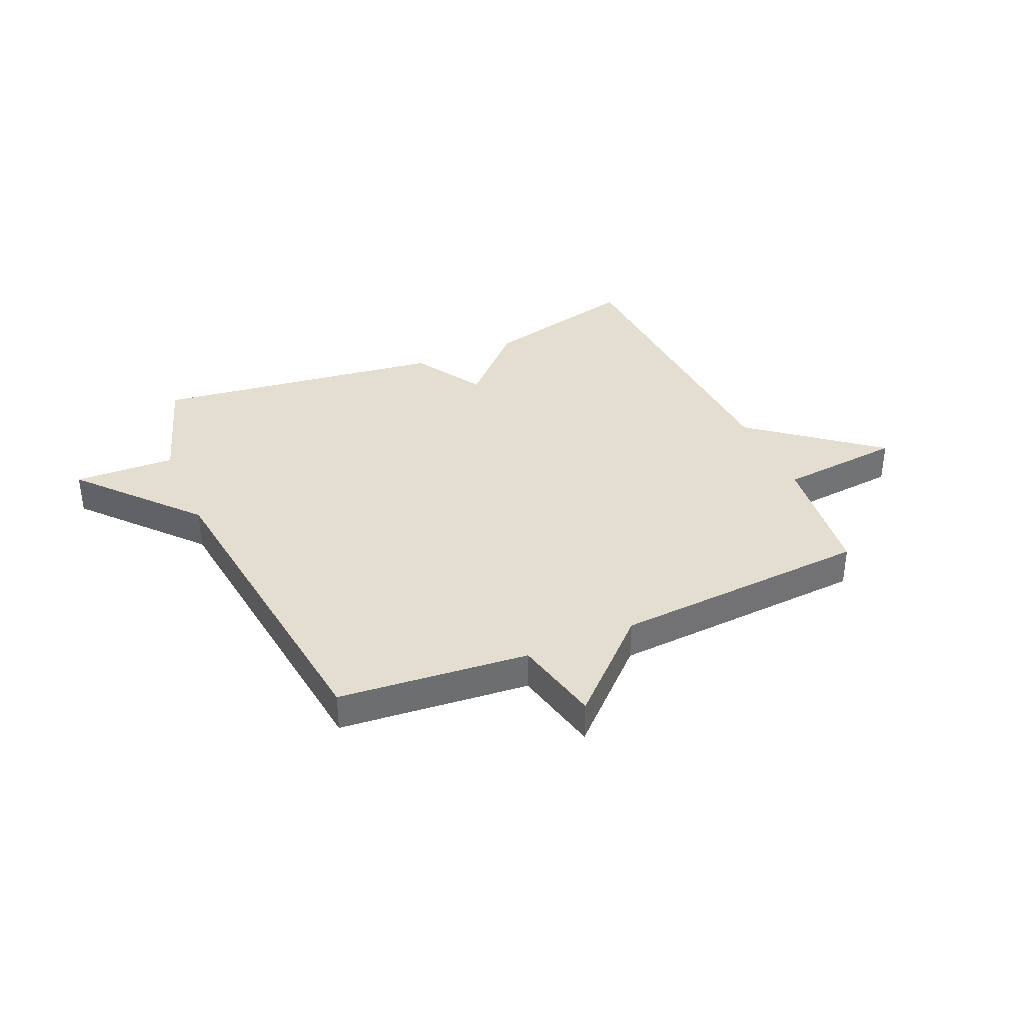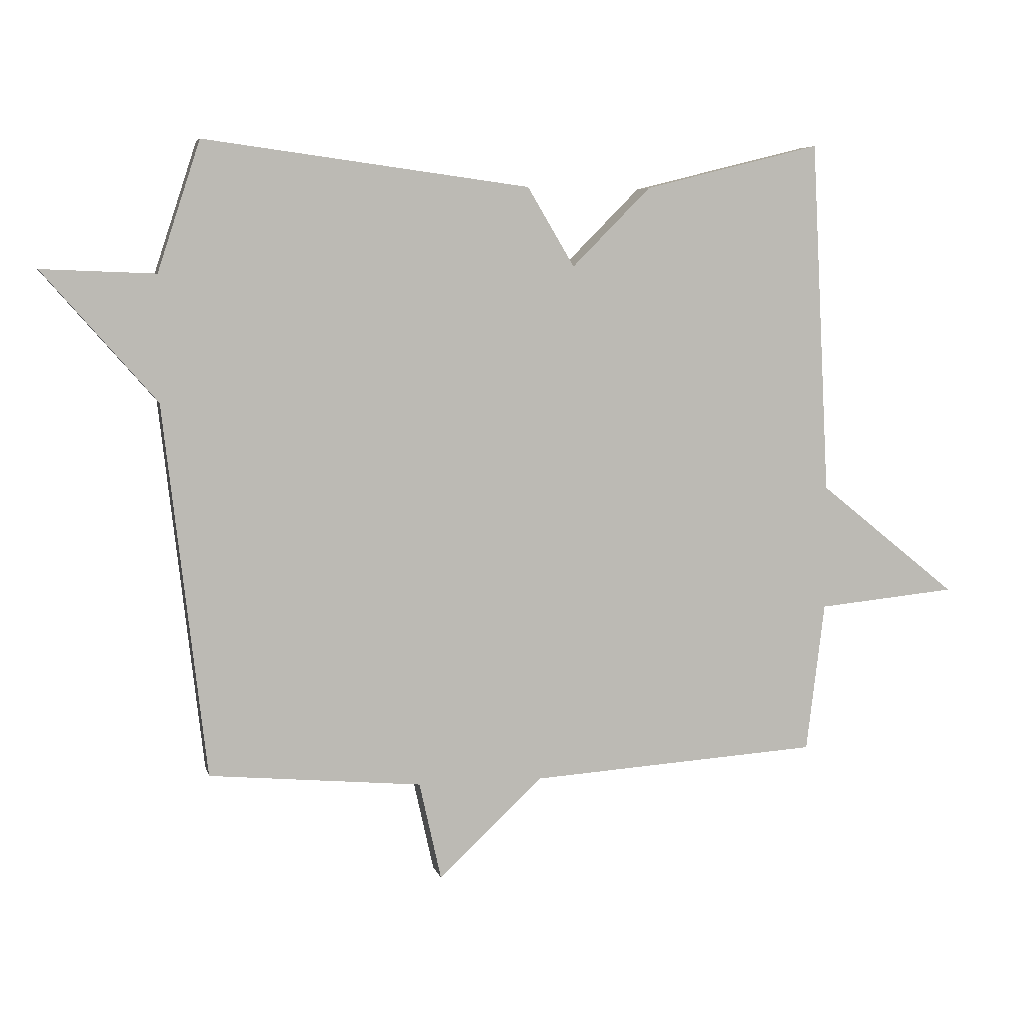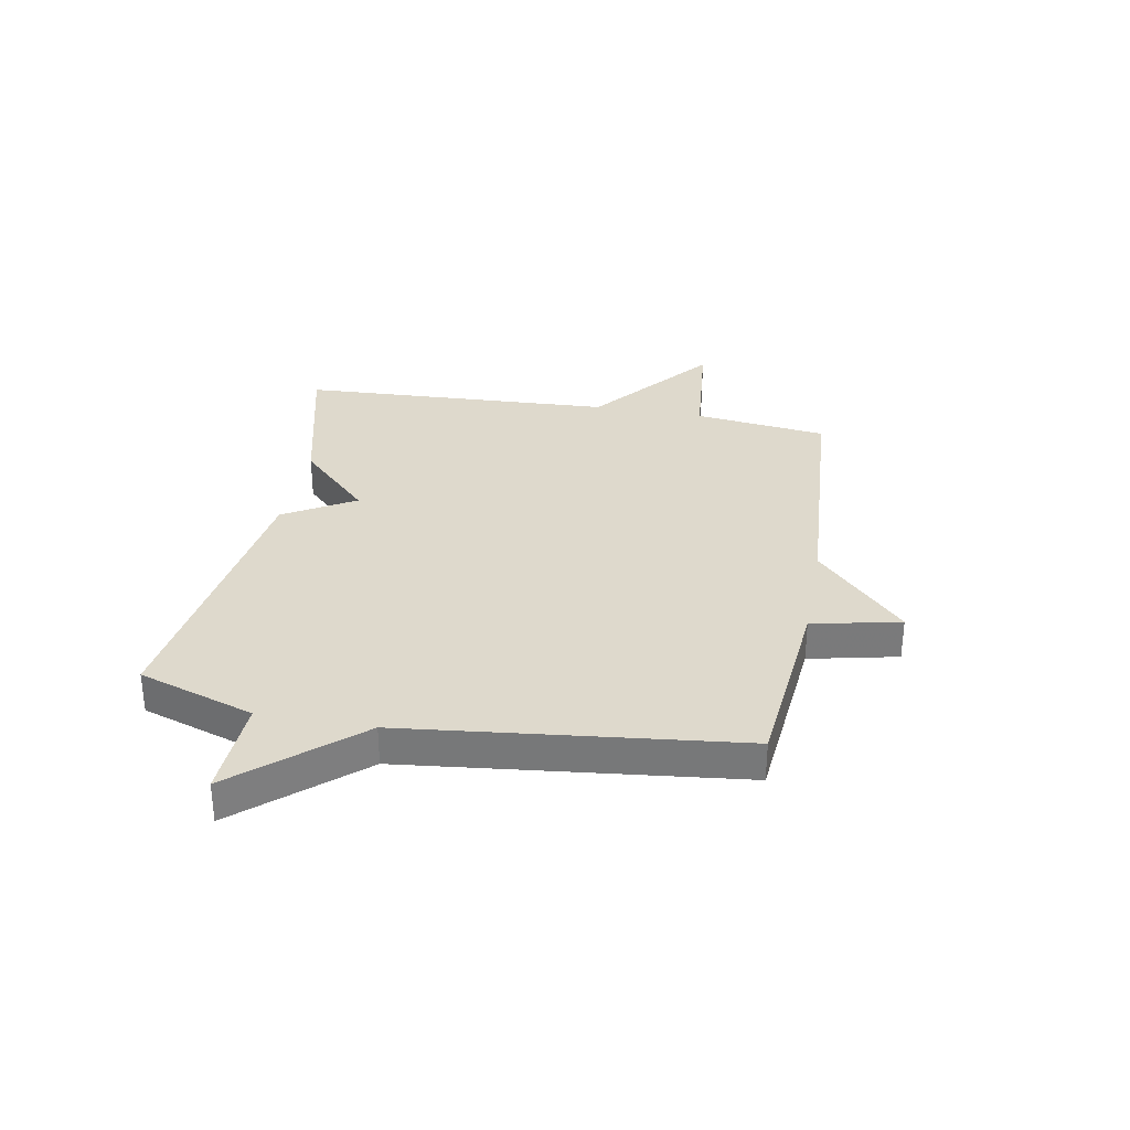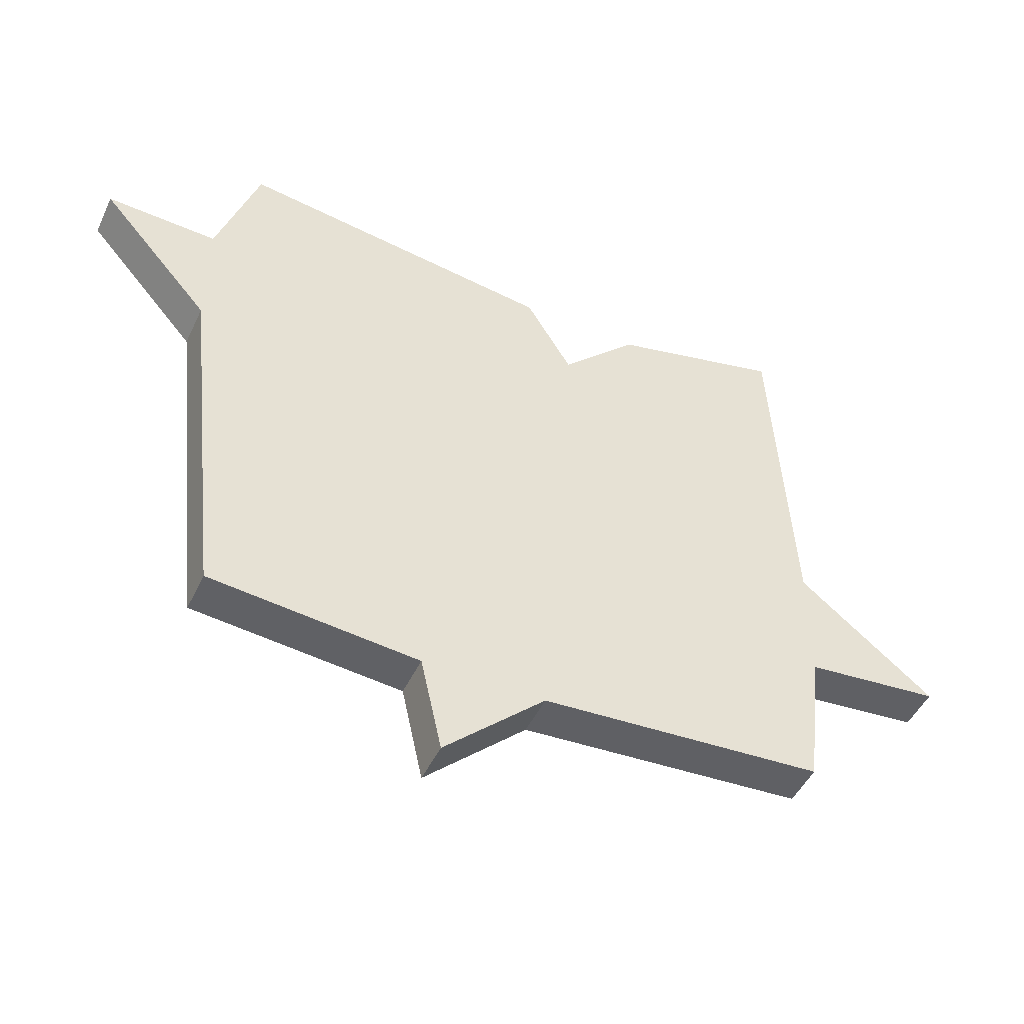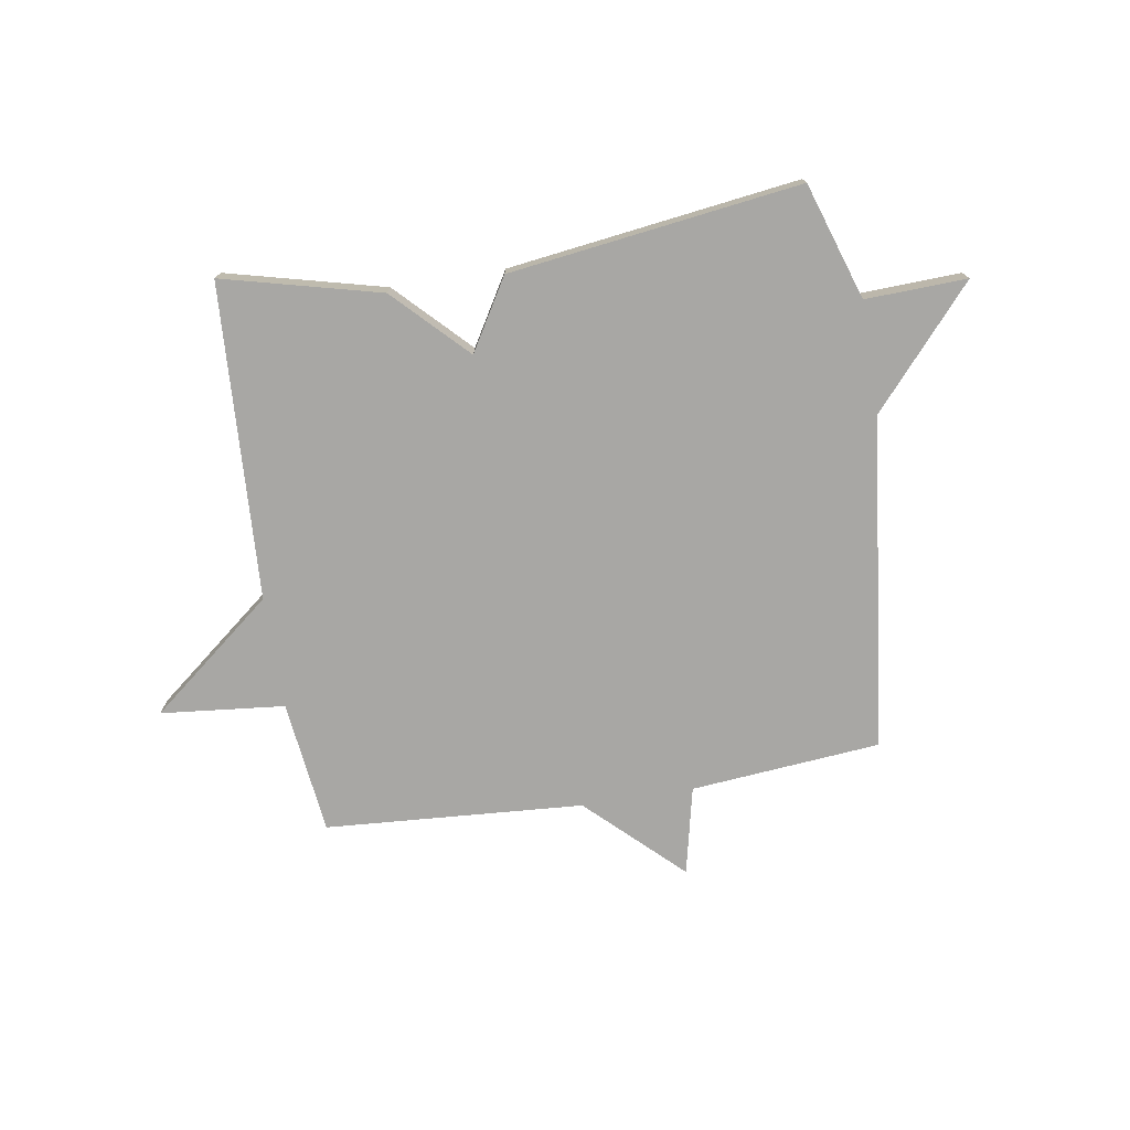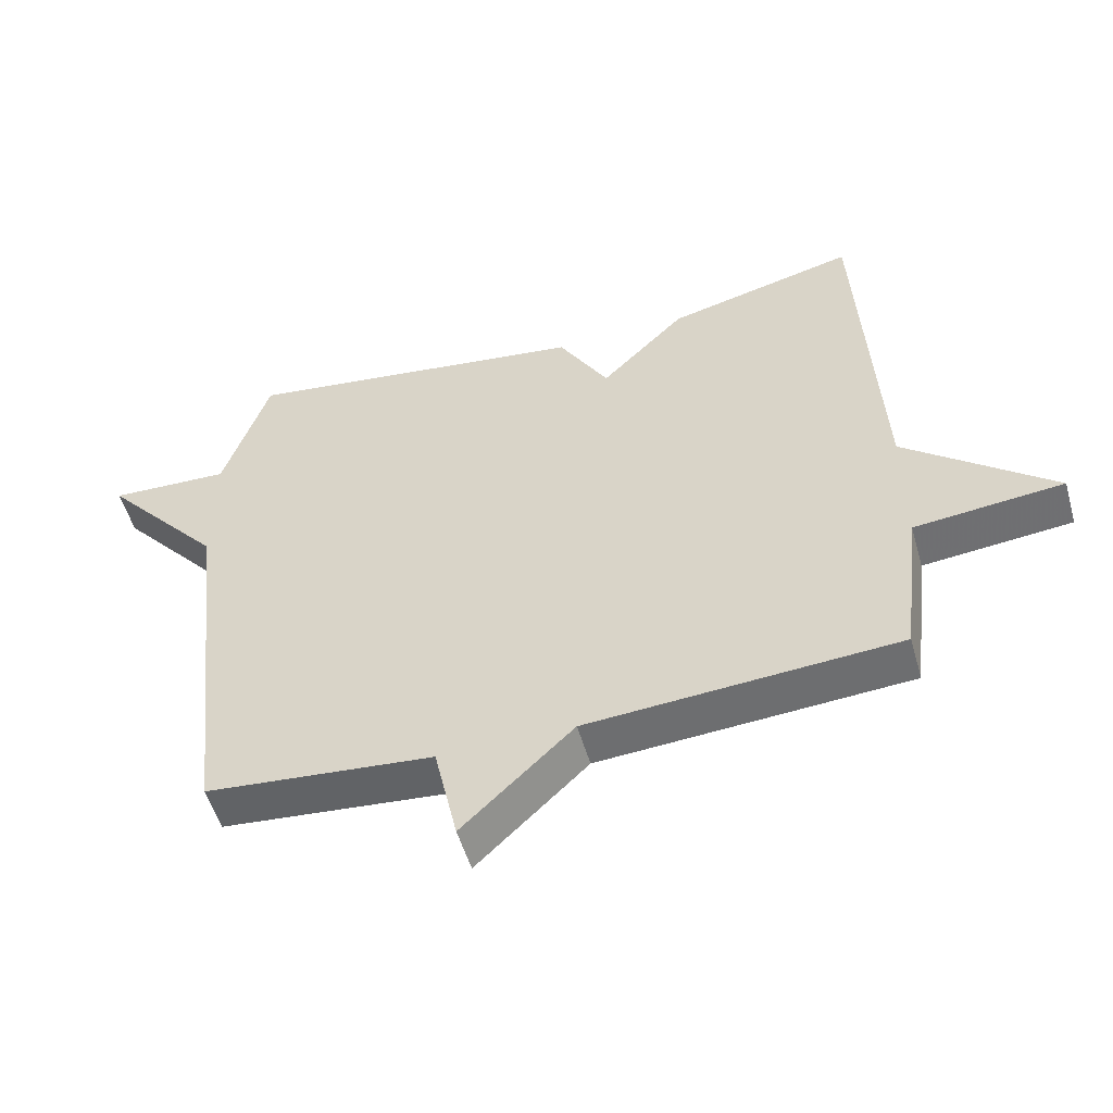
<metadata>
{"format":"obj","ext":"obj","renderer":"f3d","projection":"perspective","resolution":1024,"background":"white","views":[{"elev":36.4,"azim":156.3,"up":"+Y"},{"elev":6.1,"azim":167.4,"up":"+Z"},{"elev":32.1,"azim":100.5,"up":"+Y"},{"elev":-48.2,"azim":155.3,"up":"+Z"},{"elev":-74.6,"azim":9.1,"up":"+Y"},{"elev":-52.8,"azim":-164.1,"up":"+Z"}]}
</metadata>
<code>
v -0.5 0.07 -0.5
v -0.529 0.07 -0.262
v -0.75 0.07 -0.24
v -0.529 0.07 -0.062
v -0.5 0.07 0.5
v -0.219 0.07 0.43
v -0.094 0.07 0.304
v -0.019 0.07 0.43
v 0.5 0.07 0.5
v 0.568 0.07 0.293
v 0.749 0.07 0.3
v 0.568 0.07 0.093
v 0.5 0.07 -0.5
v 0.161 0.07 -0.531
v 0.126 0.07 -0.688
v -0.039 0.07 -0.531
v -0.5 0 -0.5
v -0.529 0 -0.262
v -0.75 0 -0.24
v -0.529 0 -0.062
v -0.5 0 0.5
v -0.219 0 0.43
v -0.094 0 0.304
v -0.019 0 0.43
v 0.5 0 0.5
v 0.568 0 0.293
v 0.749 0 0.3
v 0.568 0 0.093
v 0.5 0 -0.5
v 0.161 0 -0.531
v 0.126 0 -0.688
v -0.039 0 -0.531
f 14 15 16
f 16 1 2
f 14 16 2
f 13 14 2
f 12 13 2
f 2 3 4
f 12 2 4
f 11 12 4
f 10 11 4
f 7 8 9 10
f 7 10 4
f 4 5 6 7
f 32 31 30
f 18 17 32
f 18 32 30
f 18 30 29
f 18 29 28
f 20 19 18
f 20 18 28
f 20 28 27
f 20 27 26
f 26 25 24 23
f 20 26 23
f 23 22 21 20
f 1 17 18 2
f 2 18 19 3
f 3 19 20 4
f 4 20 21 5
f 5 21 22 6
f 6 22 23 7
f 7 23 24 8
f 8 24 25 9
f 9 25 26 10
f 10 26 27 11
f 11 27 28 12
f 12 28 29 13
f 13 29 30 14
f 14 30 31 15
f 15 31 32 16
f 16 32 17 1

</code>
